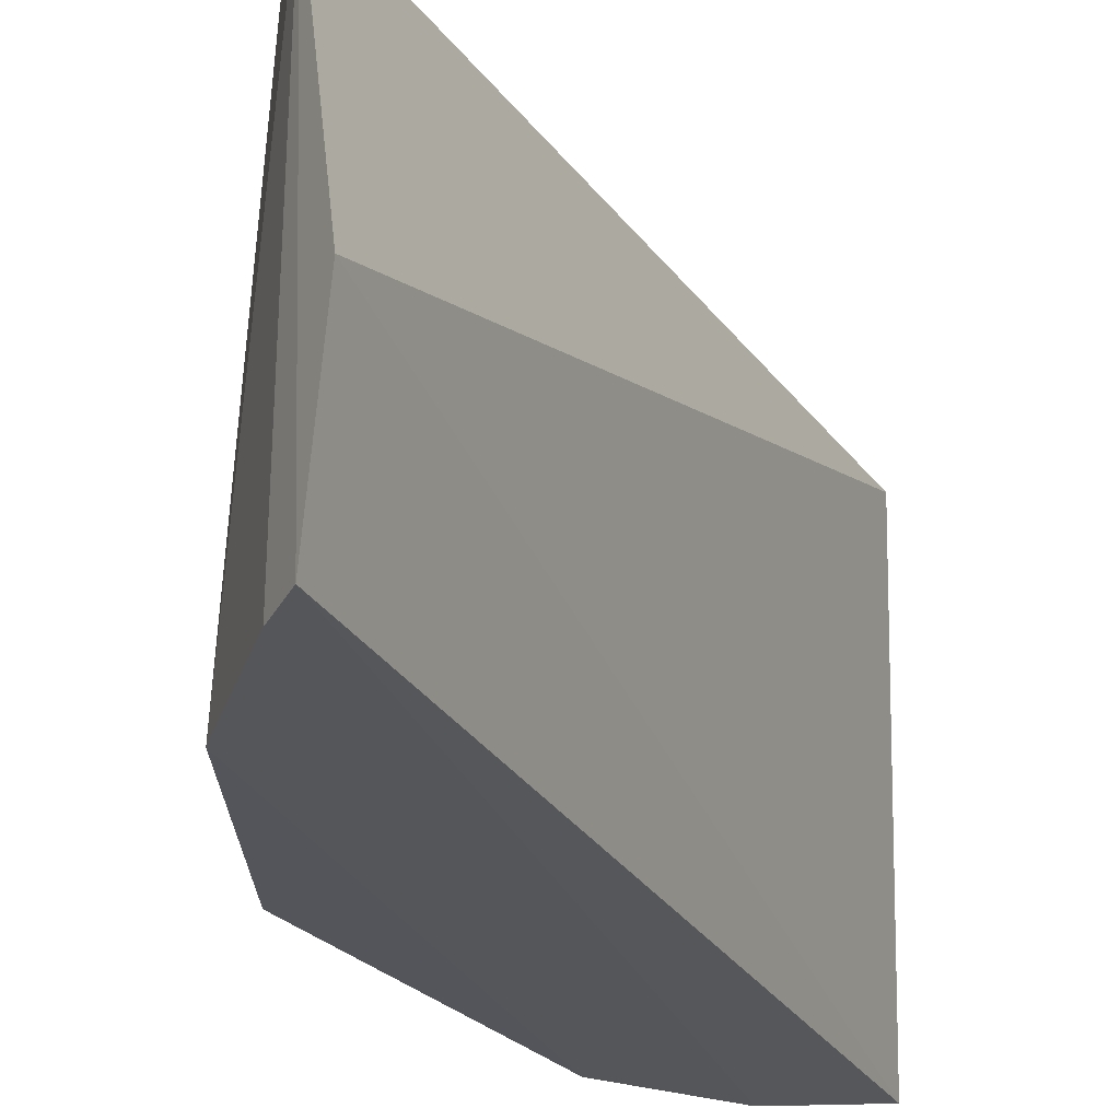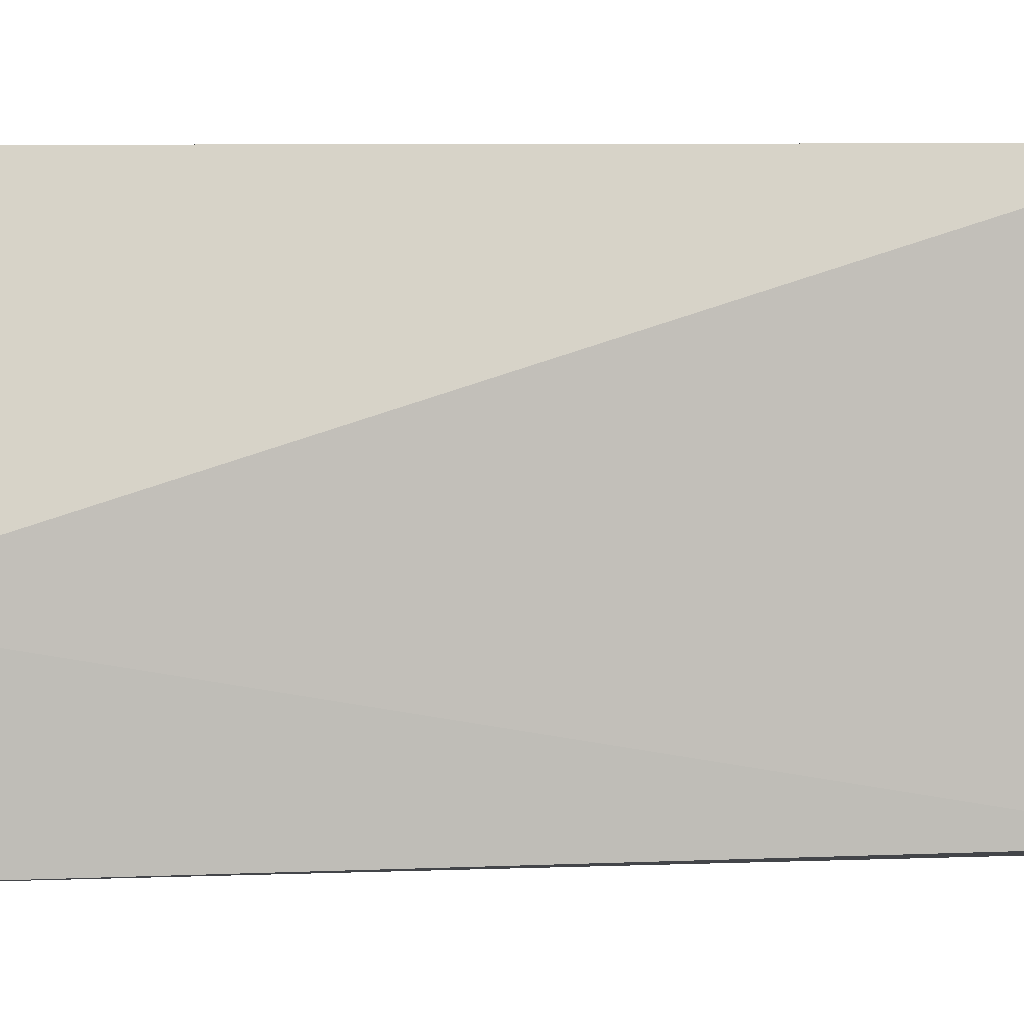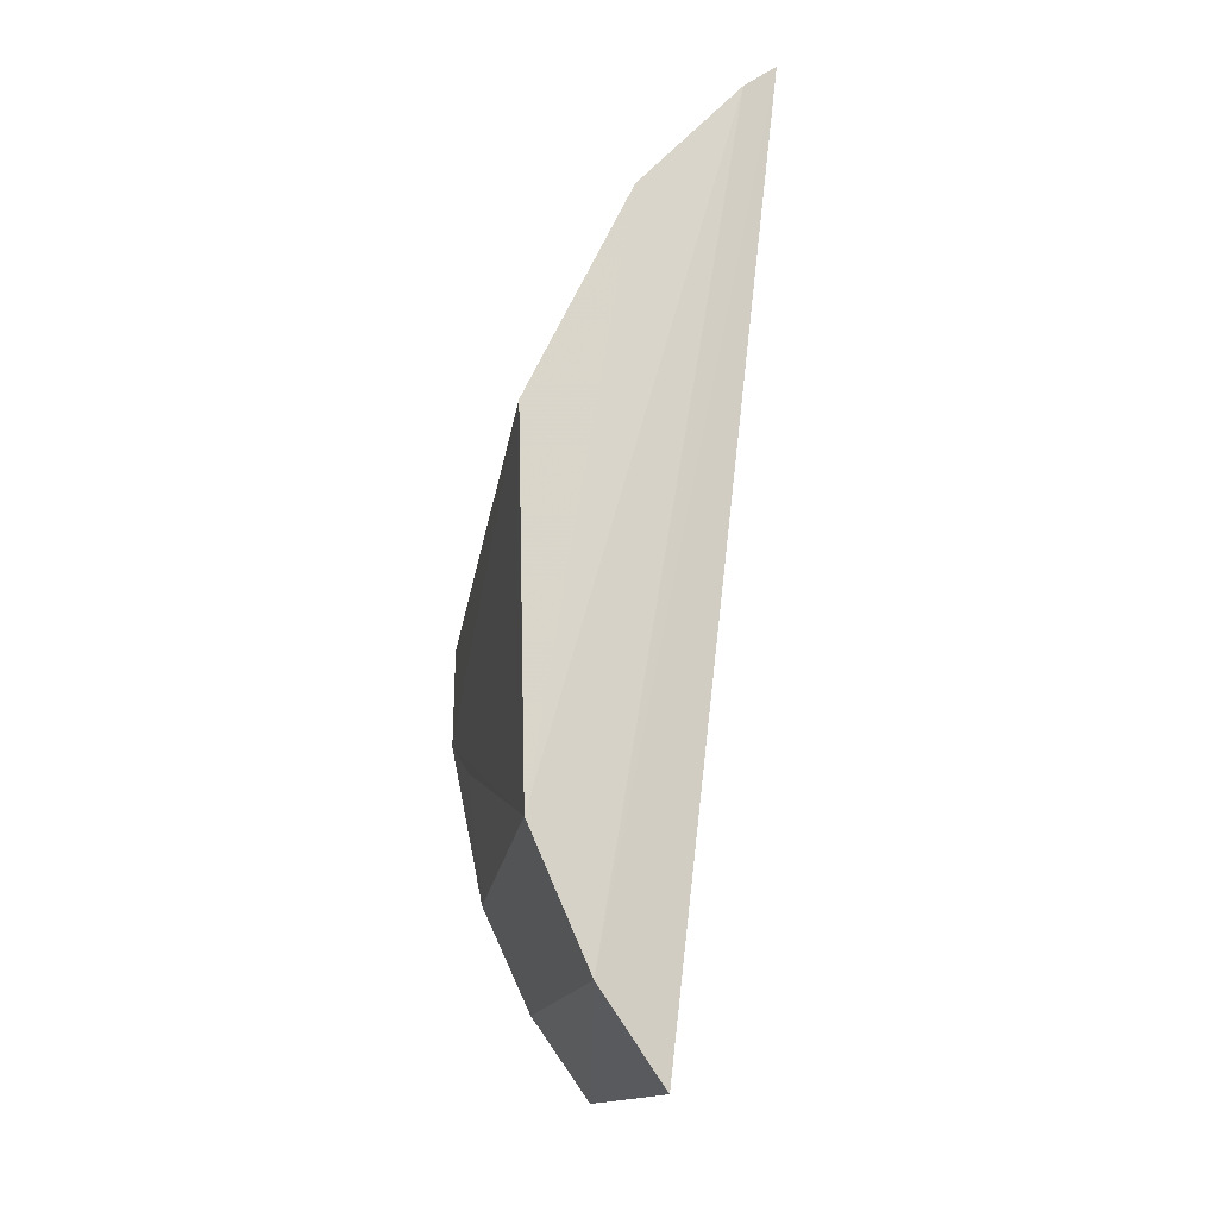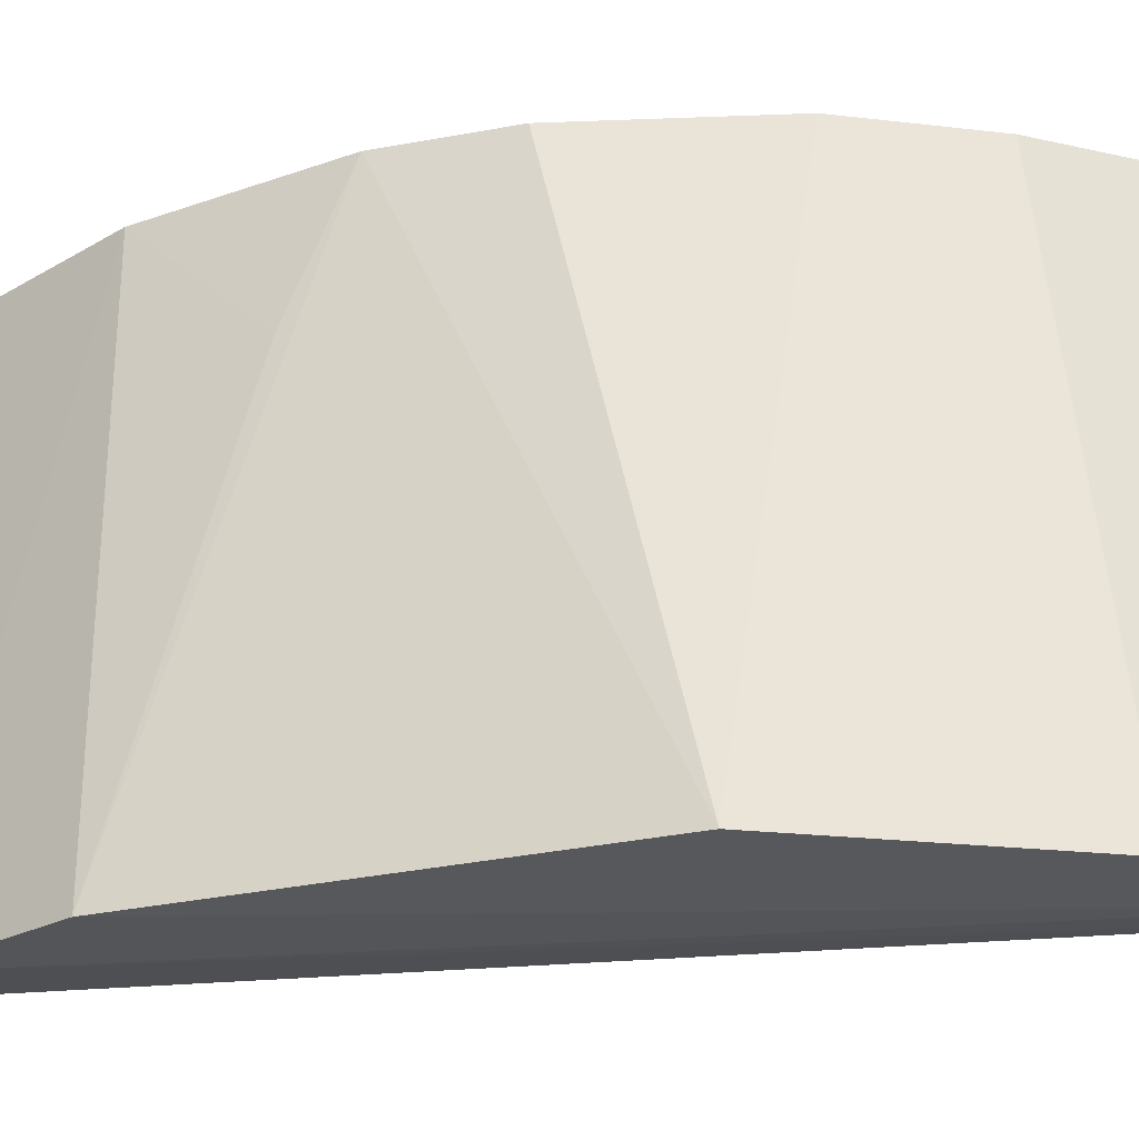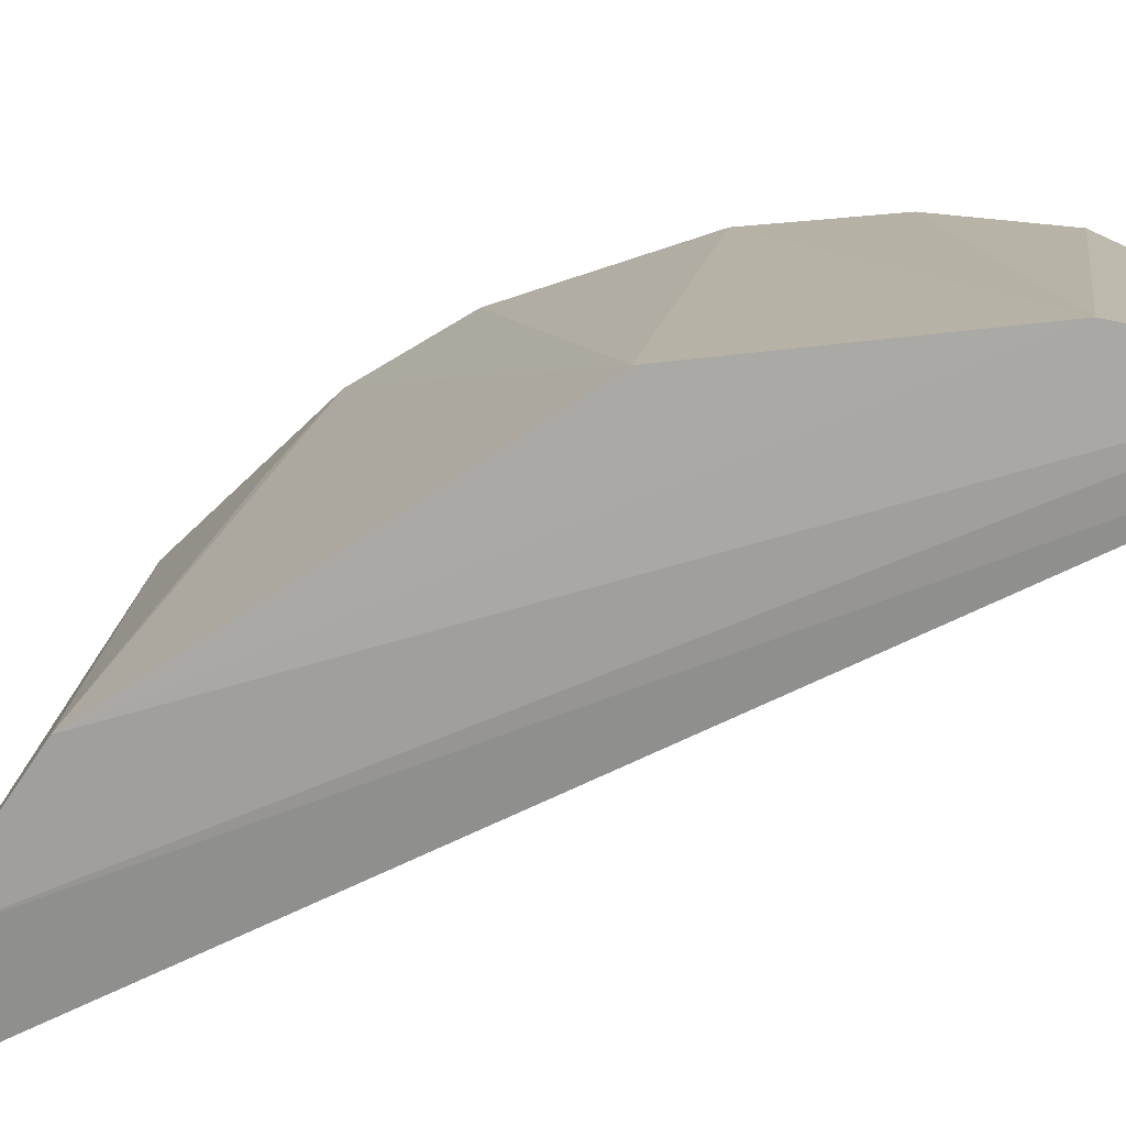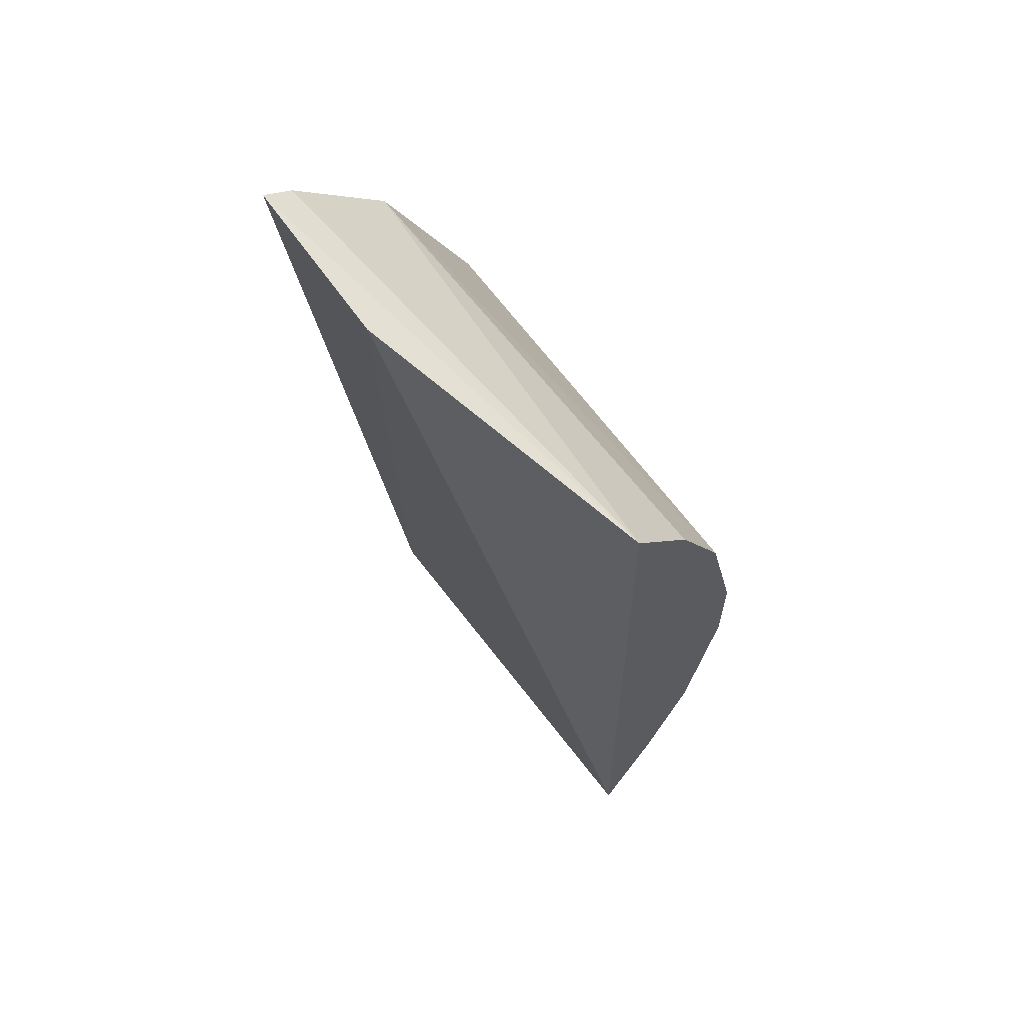
<metadata>
{"format":"obj","ext":"obj","renderer":"f3d","projection":"perspective","resolution":1024,"background":"white","views":[{"elev":-25.0,"azim":-152.0,"up":"+Z"},{"elev":2.1,"azim":-88.0,"up":"+Z"},{"elev":-15.6,"azim":169.3,"up":"+Y"},{"elev":-28.5,"azim":106.8,"up":"+Z"},{"elev":-75.2,"azim":121.7,"up":"+Z"},{"elev":64.5,"azim":-38.8,"up":"+Y"}]}
</metadata>
<code>
v 0.1242 -0.1061 -0.2343
v 0.1611 -0.05158 -0.3581
v 0.1626 0.01633 -0.2351
v 0.0984 0.1331 -0.3111
v 0.1282 -0.1096 -0.3523
v 0.1633 0.04422 -0.3578
v 0.1203 0.1106 -0.2344
v 0.1541 -0.05435 -0.235
v 0.1631 -0.01084 -0.2351
v 0.1005 0.1361 -0.3565
v 0.1522 0.05941 -0.2351
v 0.1455 -0.08616 -0.3564
v 0.1622 -0.02429 -0.2657
v 0.1362 0.1007 -0.3577
v 0.1093 0.1293 -0.3576
v 0.1406 -0.08335 -0.235
v 0.138 0.08751 -0.2351
f 5 1 4
f 7 1 3
f 7 4 1
f 9 6 3
f 9 2 6
f 9 3 1
f 9 1 8
f 10 5 4
f 10 4 7
f 11 7 3
f 11 3 6
f 12 2 8
f 12 5 10
f 12 1 5
f 13 9 8
f 13 8 2
f 13 2 9
f 14 6 2
f 14 11 6
f 15 12 10
f 15 2 12
f 15 14 2
f 15 10 7
f 15 7 14
f 16 12 8
f 16 8 1
f 16 1 12
f 17 14 7
f 17 7 11
f 17 11 14

</code>
